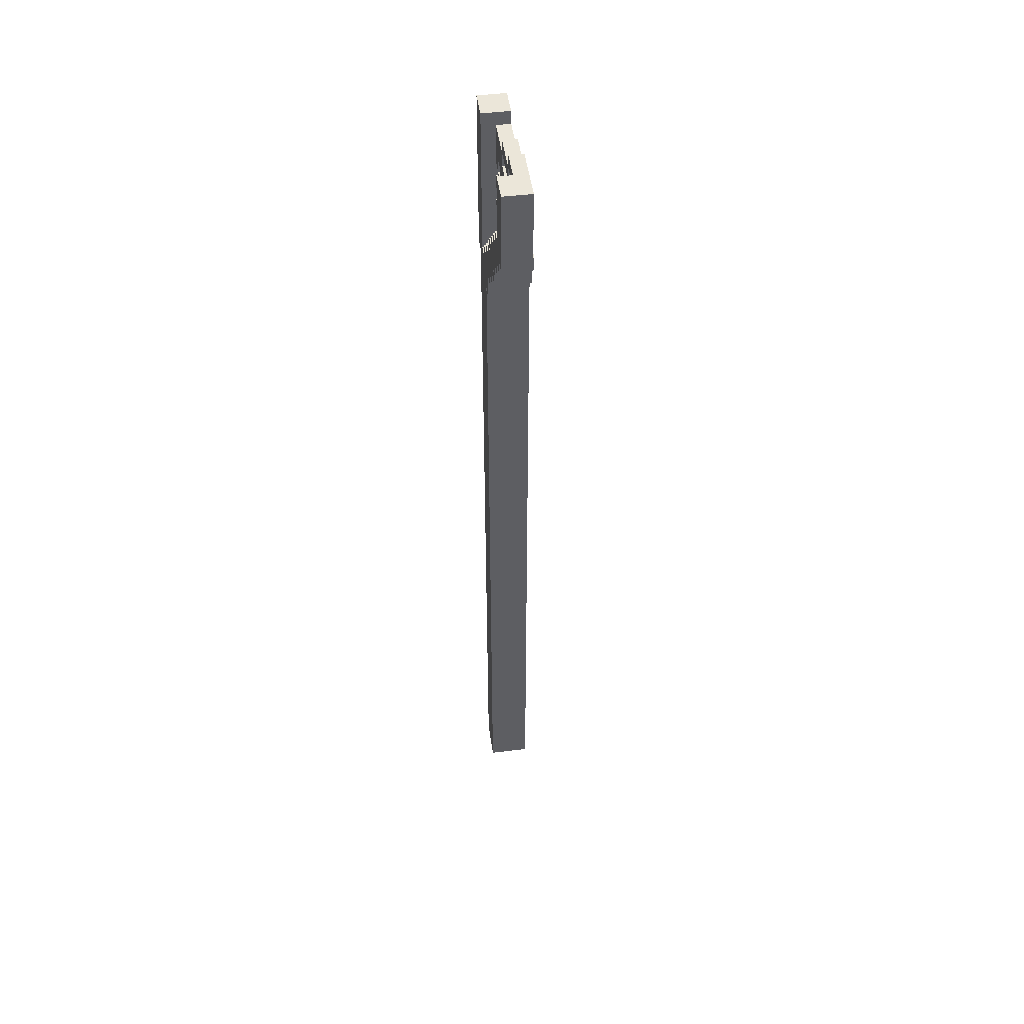
<metadata>
{"format":"obj","ext":"obj","renderer":"f3d","projection":"perspective","resolution":1024,"background":"white","views":[{"elev":47.8,"azim":-97.9,"up":"+Y"}]}
</metadata>
<code>
o
v -2.7 6.4 0.4
v -2.7 6.4 0.2
v -2.7 6.5 0.4
v -2.7 6.5 0.3
v -2.7 7 0.4
v -2.7 7 0.3
v -2.7 7 0.2
v -2.6 6.3 0.4
v -2.6 6.3 0.2
v -2.6 6.4 0.4
v -2.6 6.4 0.2
v -2.5 6.2 0.4
v -2.5 6.2 0.2
v -2.5 6.3 0.4
v -2.5 6.3 0.2
v -2.4 6.1 0.4
v -2.4 6.1 0.3
v -2.4 6.1 0.2
v -2.4 6.2 0.4
v -2.4 6.2 0.3
v -2.4 6.2 0.2
v -2.3 6 0.4
v -2.3 6 0.3
v -2.3 6 0.2
v -2.3 6.1 0.4
v -2.3 6.1 0.3
v -2.3 6.1 0.2
v -2.3 6.8 0.4
v -2.3 6.8 0.3
v -2.3 6.9 0.4
v -2.3 6.9 0.3
v -2.2 5.9 0.4
v -2.2 5.9 0.3
v -2.2 5.9 0.2
v -2.2 6 0.4
v -2.2 6 0.3
v -2.2 6 0.2
v -2.2 6.4 0.4
v -2.2 6.4 0.3
v -2.2 6.6 0.4
v -2.2 6.6 0.3
v -2.1 5.8 0.4
v -2.1 5.8 0.2
v -2.1 5.9 0.5
v -2.1 5.9 0.4
v -2.1 5.9 0.3
v -2.1 5.9 0.2
v -2.1 6 0.5
v -2.1 6 0.4
v -2.1 6.3 0.4
v -2.1 6.3 0.3
v -2.1 6.4 0.4
v -2.1 6.4 0.3
v -2 5.6 0.4
v -2 5.6 0.2
v -2 5.7 0.5
v -2 5.7 0.4
v -2 5.8 0.4
v -2 5.8 0.2
v -2 5.9 0.5
v -2 5.9 0.4
v -2 6.2 0.4
v -2 6.2 0.3
v -2 6.3 0.4
v -2 6.3 0.3
v -2 6.5 0.4
v -2 6.5 0.3
v -2 6.6 0.4
v -2 6.6 0.3
v -2 6.7 0.4
v -2 6.7 0.3
v -2 6.8 0.4
v -2 6.8 0.3
v -1.9 0 0.5
v -1.9 0 0.2
v -1.9 0.4 0.4
v -1.9 0.4 0.2
v -1.9 5 0.4
v -1.9 5 0.2
v -1.9 5.1 0.4
v -1.9 5.1 0.2
v -1.9 5.6 0.5
v -1.9 5.6 0.4
v -1.9 5.6 0.2
v -1.9 5.7 0.5
v -1.9 5.7 0.4
v -1.9 6.1 0.4
v -1.9 6.1 0.3
v -1.9 6.2 0.4
v -1.9 6.2 0.3
v -1.9 6.4 0.4
v -1.9 6.4 0.3
v -1.9 6.5 0.4
v -1.9 6.5 0.3
v -1.8 6.3 0.4
v -1.8 6.3 0.3
v -1.8 6.4 0.4
v -1.8 6.4 0.3
v -1.8 6.5 0.4
v -1.8 6.5 0.3
v -1.8 6.6 0.4
v -1.8 6.6 0.3
v -1.7 5.8 0.4
v -1.7 5.8 0.2
v -1.7 6.1 0.4
v -1.7 6.1 0.3
v -1.7 6.2 0.4
v -1.7 6.2 0.3
v -1.7 6.3 0.4
v -1.7 6.3 0.3
v -1.7 6.4 0.4
v -1.7 6.4 0.3
v -1.7 6.5 0.4
v -1.7 6.5 0.3
v -1.7 6.8 0.4
v -1.7 6.8 0.3
v -1.7 6.9 0.4
v -1.7 6.9 0.2
v -2.5 6.5 0.4
v -2.5 6.5 0.2
v -2.5 6.6 0.4
v -2.5 6.6 0.3
v -2.5 6.7 0.4
v -2.5 6.7 0.3
v -2.5 6.9 0.4
v -2.5 6.9 0.3
v -2.5 7 0.3
v -2.5 7 0.2
v -2.4 6.4 0.4
v -2.4 6.4 0.2
v -2.4 6.5 0.4
v -2.4 6.5 0.2
v -2.3 6.3 0.4
v -2.3 6.3 0.2
v -2.3 6.4 0.4
v -2.3 6.4 0.2
v -2.3 6.9 0.4
v -2.3 6.9 0.3
v -2.3 7 0.4
v -2.3 7 0.3
v -2.2 6.2 0.3
v -2.2 6.2 0.2
v -2.2 6.3 0.3
v -2.2 6.3 0.2
v -2.1 6.1 0.4
v -2.1 6.1 0.2
v -2.1 6.2 0.4
v -2.1 6.2 0.3
v -2.1 6.2 0.2
v -2.1 6.3 0.4
v -2.1 6.3 0.3
v -2.1 6.4 0.4
v -2.1 6.4 0.3
v -2.1 6.6 0.4
v -2.1 6.6 0.3
v -2 6 0.3
v -2 6 0.2
v -2 6.1 0.3
v -2 6.1 0.2
v -2 6.8 0.4
v -2 6.8 0.3
v -2 6.9 0.4
v -2 6.9 0.3
v -1.9 5.8 0.5
v -1.9 5.8 0.4
v -1.9 5.9 0.4
v -1.9 5.9 0.2
v -1.9 6 0.5
v -1.9 6 0.4
v -1.9 6 0.3
v -1.9 6 0.2
v -1.9 6.1 0.4
v -1.9 6.1 0.3
v -1.9 6.3 0.4
v -1.9 6.3 0.3
v -1.9 6.4 0.4
v -1.9 6.4 0.3
v -1.9 6.5 0.4
v -1.9 6.5 0.3
v -1.9 6.6 0.4
v -1.9 6.6 0.3
v -1.8 5.8 0.4
v -1.8 5.8 0.2
v -1.8 5.9 0.4
v -1.8 5.9 0.2
v -1.8 6.2 0.4
v -1.8 6.2 0.3
v -1.8 6.3 0.4
v -1.8 6.3 0.3
v -1.8 6.4 0.4
v -1.8 6.4 0.3
v -1.8 6.5 0.4
v -1.8 6.5 0.3
v -1.6 0 0.5
v -1.6 0 0.4
v -1.6 0 0.2
v -1.6 0.2 0.5
v -1.6 0.2 0.4
v -1.6 1 0.3
v -1.6 1 0.2
v -1.6 1.9 0.5
v -1.6 1.9 0.3
v -1.6 2 0.5
v -1.6 2 0.2
v -1.6 3.2 0.5
v -1.6 3.2 0.3
v -1.6 3.3 0.5
v -1.6 3.3 0.4
v -1.6 4.3 0.4
v -1.6 4.3 0.3
v -1.6 5.7 0.4
v -1.6 5.7 0.2
v -1.6 5.8 0.5
v -1.6 5.8 0.4
v -1.5 5.7 0.4
v -1.5 5.7 0.2
v -1.5 6.2 0.4
v -1.5 6.2 0.3
v -1.5 6.9 0.4
v -1.5 6.9 0.3
v -1.5 6.9 0.2
v -2.1 5.9 0.5
v -2.1 6 0.5
v -2 5.7 0.5
v -2 5.9 0.5
v -1.9 0 0.5
v -1.9 5.6 0.5
v -1.9 5.7 0.5
v -1.9 5.8 0.5
v -1.9 6 0.5
v -1.8 0.4 0.5
v -1.8 1.9 0.5
v -1.8 2 0.5
v -1.8 3.2 0.5
v -1.8 3.3 0.5
v -1.8 5.6 0.5
v -1.7 0.2 0.5
v -1.7 0.4 0.5
v -1.6 0 0.5
v -1.6 0.2 0.5
v -1.6 1.9 0.5
v -1.6 2 0.5
v -1.6 3.2 0.5
v -1.6 3.3 0.5
v -1.6 5.8 0.5
v -2.7 6.4 0.4
v -2.7 6.5 0.4
v -2.7 7 0.4
v -2.6 6.3 0.4
v -2.6 6.4 0.4
v -2.6 6.5 0.4
v -2.6 7 0.4
v -2.5 6.2 0.4
v -2.5 6.3 0.4
v -2.5 6.4 0.4
v -2.5 6.5 0.4
v -2.5 6.6 0.4
v -2.5 6.7 0.4
v -2.5 6.9 0.4
v -2.5 7 0.4
v -2.4 6.1 0.4
v -2.4 6.2 0.4
v -2.4 6.3 0.4
v -2.4 6.4 0.4
v -2.4 6.5 0.4
v -2.3 6 0.4
v -2.3 6.1 0.4
v -2.3 6.3 0.4
v -2.3 6.4 0.4
v -2.3 6.8 0.4
v -2.3 6.9 0.4
v -2.3 7 0.4
v -2.2 5.9 0.4
v -2.2 6 0.4
v -2.2 6.2 0.4
v -2.2 6.3 0.4
v -2.2 6.4 0.4
v -2.2 6.6 0.4
v -2.1 5.8 0.4
v -2.1 5.9 0.4
v -2.1 6 0.4
v -2.1 6.1 0.4
v -2.1 6.2 0.4
v -2.1 6.3 0.4
v -2.1 6.4 0.4
v -2.1 6.6 0.4
v -2 5.6 0.4
v -2 5.7 0.4
v -2 5.8 0.4
v -2 5.9 0.4
v -2 6 0.4
v -2 6.1 0.4
v -2 6.2 0.4
v -2 6.3 0.4
v -2 6.5 0.4
v -2 6.6 0.4
v -2 6.7 0.4
v -2 6.8 0.4
v -2 6.9 0.4
v -1.9 5.6 0.4
v -1.9 5.7 0.4
v -1.9 5.8 0.4
v -1.9 5.9 0.4
v -1.9 6 0.4
v -1.9 6.1 0.4
v -1.9 6.2 0.4
v -1.9 6.3 0.4
v -1.9 6.4 0.4
v -1.9 6.5 0.4
v -1.9 6.6 0.4
v -1.8 5.8 0.4
v -1.8 5.9 0.4
v -1.8 6.2 0.4
v -1.8 6.3 0.4
v -1.8 6.4 0.4
v -1.8 6.5 0.4
v -1.8 6.6 0.4
v -1.7 5.8 0.4
v -1.7 6.1 0.4
v -1.7 6.2 0.4
v -1.7 6.3 0.4
v -1.7 6.4 0.4
v -1.7 6.5 0.4
v -1.7 6.8 0.4
v -1.7 6.9 0.4
v -1.6 5.7 0.4
v -1.6 5.8 0.4
v -1.6 6.2 0.4
v -1.6 6.9 0.4
v -1.5 5.7 0.4
v -1.5 6.2 0.4
v -1.5 6.9 0.4
v -2.5 6.6 0.3
v -2.5 6.7 0.3
v -2.5 6.9 0.3
v -2.5 7 0.3
v -2.3 6.8 0.3
v -2.3 6.9 0.3
v -2.3 7 0.3
v -2.2 6.2 0.3
v -2.2 6.3 0.3
v -2.2 6.4 0.3
v -2.2 6.6 0.3
v -2.1 6.2 0.3
v -2.1 6.3 0.3
v -2.1 6.4 0.3
v -2.1 6.6 0.3
v -2 6 0.3
v -2 6.1 0.3
v -2 6.2 0.3
v -2 6.3 0.3
v -2 6.5 0.3
v -2 6.6 0.3
v -2 6.7 0.3
v -2 6.8 0.3
v -2 6.9 0.3
v -1.9 6 0.3
v -1.9 6.1 0.3
v -1.9 6.2 0.3
v -1.9 6.3 0.3
v -1.9 6.4 0.3
v -1.9 6.5 0.3
v -1.9 6.6 0.3
v -1.8 6.2 0.3
v -1.8 6.3 0.3
v -1.8 6.4 0.3
v -1.8 6.5 0.3
v -1.8 6.6 0.3
v -1.7 6.1 0.3
v -1.7 6.2 0.3
v -1.7 6.3 0.3
v -1.7 6.4 0.3
v -1.7 6.5 0.3
v -1.7 6.8 0.3
v -2.7 6.4 0.2
v -2.7 7 0.2
v -2.6 6.3 0.2
v -2.6 6.4 0.2
v -2.5 6.2 0.2
v -2.5 6.3 0.2
v -2.5 6.5 0.2
v -2.5 7 0.2
v -2.4 6.1 0.2
v -2.4 6.2 0.2
v -2.4 6.4 0.2
v -2.4 6.5 0.2
v -2.3 6 0.2
v -2.3 6.1 0.2
v -2.3 6.3 0.2
v -2.3 6.4 0.2
v -2.2 5.9 0.2
v -2.2 6 0.2
v -2.2 6.2 0.2
v -2.2 6.3 0.2
v -2.1 5.8 0.2
v -2.1 5.9 0.2
v -2.1 6.1 0.2
v -2.1 6.2 0.2
v -2 5.6 0.2
v -2 5.8 0.2
v -2 6 0.2
v -2 6.1 0.2
v -1.9 0 0.2
v -1.9 0.4 0.2
v -1.9 5 0.2
v -1.9 5.1 0.2
v -1.9 5.6 0.2
v -1.9 5.9 0.2
v -1.9 6 0.2
v -1.8 0 0.2
v -1.8 0.4 0.2
v -1.8 1.9 0.2
v -1.8 2 0.2
v -1.8 5.1 0.2
v -1.8 5.6 0.2
v -1.8 5.8 0.2
v -1.8 5.9 0.2
v -1.7 1 0.2
v -1.7 1.9 0.2
v -1.7 5 0.2
v -1.7 5.6 0.2
v -1.7 5.8 0.2
v -1.7 6.9 0.2
v -1.6 0 0.2
v -1.6 1 0.2
v -1.6 2 0.2
v -1.6 5.7 0.2
v -1.5 5.7 0.2
v -1.5 6.9 0.2
v -1.9 0 0.5
v -1.6 0 0.5
v -1.8 0 0.4
v -1.6 0 0.4
v -1.9 0 0.2
v -1.8 0 0.2
v -1.6 0 0.2
v -2 5.6 0.4
v -1.9 5.6 0.4
v -2 5.6 0.2
v -1.9 5.6 0.2
v -2 5.7 0.5
v -1.9 5.7 0.5
v -2 5.7 0.4
v -1.9 5.7 0.4
v -1.6 5.7 0.4
v -1.5 5.7 0.4
v -1.6 5.7 0.2
v -1.5 5.7 0.2
v -2.1 5.8 0.4
v -2 5.8 0.4
v -2.1 5.8 0.2
v -2 5.8 0.2
v -2.1 5.9 0.5
v -2 5.9 0.5
v -2.2 5.9 0.4
v -2.1 5.9 0.4
v -2 5.9 0.4
v -2.2 5.9 0.3
v -2.1 5.9 0.3
v -2.2 5.9 0.2
v -2.1 5.9 0.2
v -2.3 6 0.4
v -2.2 6 0.4
v -2.3 6 0.3
v -2.2 6 0.3
v -2.3 6 0.2
v -2.2 6 0.2
v -2.4 6.1 0.4
v -2.3 6.1 0.4
v -1.9 6.1 0.4
v -1.7 6.1 0.4
v -2.4 6.1 0.3
v -2.3 6.1 0.3
v -1.9 6.1 0.3
v -1.7 6.1 0.3
v -2.4 6.1 0.2
v -2.3 6.1 0.2
v -2.5 6.2 0.4
v -2.4 6.2 0.4
v -2 6.2 0.4
v -1.9 6.2 0.4
v -2.4 6.2 0.3
v -2 6.2 0.3
v -1.9 6.2 0.3
v -2.5 6.2 0.2
v -2.4 6.2 0.2
v -2.6 6.3 0.4
v -2.5 6.3 0.4
v -2.1 6.3 0.4
v -2 6.3 0.4
v -1.8 6.3 0.4
v -1.7 6.3 0.4
v -2.1 6.3 0.3
v -2 6.3 0.3
v -1.8 6.3 0.3
v -1.7 6.3 0.3
v -2.6 6.3 0.2
v -2.5 6.3 0.2
v -2.7 6.4 0.4
v -2.6 6.4 0.4
v -2.2 6.4 0.4
v -2.1 6.4 0.4
v -1.9 6.4 0.4
v -1.8 6.4 0.4
v -2.2 6.4 0.3
v -2.1 6.4 0.3
v -1.9 6.4 0.3
v -1.8 6.4 0.3
v -2.7 6.4 0.2
v -2.6 6.4 0.2
v -2 6.5 0.4
v -1.9 6.5 0.4
v -1.8 6.5 0.4
v -1.7 6.5 0.4
v -2 6.5 0.3
v -1.9 6.5 0.3
v -1.8 6.5 0.3
v -1.7 6.5 0.3
v -2.5 6.6 0.4
v -2.2 6.6 0.4
v -2.1 6.6 0.4
v -2 6.6 0.4
v -1.9 6.6 0.4
v -1.8 6.6 0.4
v -2.5 6.6 0.3
v -2.2 6.6 0.3
v -2.1 6.6 0.3
v -2 6.6 0.3
v -1.9 6.6 0.3
v -1.8 6.6 0.3
v -2.3 6.8 0.4
v -2 6.8 0.4
v -2.3 6.8 0.3
v -2 6.8 0.3
v -2.5 6.9 0.4
v -2.3 6.9 0.4
v -2.5 6.9 0.3
v -2.3 6.9 0.3
v -1.9 5.8 0.5
v -1.6 5.8 0.5
v -1.9 5.8 0.4
v -1.8 5.8 0.4
v -1.7 5.8 0.4
v -1.6 5.8 0.4
v -1.8 5.8 0.2
v -1.7 5.8 0.2
v -1.9 5.9 0.4
v -1.8 5.9 0.4
v -1.9 5.9 0.2
v -1.8 5.9 0.2
v -2.1 6 0.5
v -1.9 6 0.5
v -2.1 6 0.4
v -2 6 0.4
v -1.9 6 0.4
v -2 6 0.3
v -1.9 6 0.3
v -2 6 0.2
v -1.9 6 0.2
v -2.1 6.1 0.4
v -2 6.1 0.4
v -1.9 6.1 0.4
v -2 6.1 0.3
v -1.9 6.1 0.3
v -2.1 6.1 0.2
v -2 6.1 0.2
v -1.8 6.2 0.4
v -1.7 6.2 0.4
v -2.2 6.2 0.3
v -2.1 6.2 0.3
v -1.8 6.2 0.3
v -1.7 6.2 0.3
v -2.2 6.2 0.2
v -2.1 6.2 0.2
v -2.3 6.3 0.4
v -2.2 6.3 0.4
v -2.1 6.3 0.4
v -1.9 6.3 0.4
v -1.8 6.3 0.4
v -2.2 6.3 0.3
v -2.1 6.3 0.3
v -1.9 6.3 0.3
v -1.8 6.3 0.3
v -2.3 6.3 0.2
v -2.2 6.3 0.2
v -2.4 6.4 0.4
v -2.3 6.4 0.4
v -2.1 6.4 0.4
v -1.9 6.4 0.4
v -1.8 6.4 0.4
v -1.7 6.4 0.4
v -2.1 6.4 0.3
v -1.9 6.4 0.3
v -1.8 6.4 0.3
v -1.7 6.4 0.3
v -2.4 6.4 0.2
v -2.3 6.4 0.2
v -2.5 6.5 0.4
v -2.4 6.5 0.4
v -1.9 6.5 0.4
v -1.8 6.5 0.4
v -1.9 6.5 0.3
v -1.8 6.5 0.3
v -2.5 6.5 0.2
v -2.4 6.5 0.2
v -2.5 6.7 0.4
v -2 6.7 0.4
v -2.5 6.7 0.3
v -2 6.7 0.3
v -2 6.8 0.4
v -1.7 6.8 0.4
v -2 6.8 0.3
v -1.7 6.8 0.3
v -2.3 6.9 0.4
v -2 6.9 0.4
v -1.7 6.9 0.4
v -1.6 6.9 0.4
v -1.5 6.9 0.4
v -2.3 6.9 0.3
v -2 6.9 0.3
v -1.6 6.9 0.3
v -1.5 6.9 0.3
v -1.7 6.9 0.2
v -1.5 6.9 0.2
v -2.7 7 0.4
v -2.6 7 0.4
v -2.5 7 0.4
v -2.3 7 0.4
v -2.7 7 0.3
v -2.6 7 0.3
v -2.5 7 0.3
v -2.3 7 0.3
v -2.7 7 0.2
v -2.5 7 0.2
f 3 2 1
f 4 2 3
f 5 4 3
f 6 2 4
f 6 4 5
f 7 2 6
f 10 9 8
f 11 9 10
f 14 13 12
f 15 13 14
f 19 17 16
f 20 18 17
f 20 17 19
f 21 18 20
f 25 23 22
f 26 24 23
f 26 23 25
f 27 24 26
f 30 29 28
f 31 29 30
f 35 33 32
f 36 34 33
f 36 33 35
f 37 34 36
f 40 39 38
f 41 39 40
f 45 43 42
f 46 43 45
f 47 43 46
f 48 45 44
f 49 45 48
f 52 51 50
f 53 51 52
f 57 55 54
f 58 55 57
f 58 57 56
f 59 55 58
f 60 58 56
f 61 58 60
f 64 63 62
f 65 63 64
f 68 67 66
f 69 67 68
f 72 71 70
f 73 71 72
f 76 75 74
f 77 75 76
f 78 76 74
f 78 77 76
f 79 77 78
f 80 78 74
f 80 79 78
f 81 79 80
f 82 80 74
f 83 81 80
f 83 80 82
f 84 81 83
f 85 83 82
f 86 83 85
f 89 88 87
f 90 88 89
f 93 92 91
f 94 92 93
f 97 96 95
f 98 96 97
f 101 100 99
f 102 100 101
f 105 104 103
f 106 104 105
f 108 104 106
f 109 108 107
f 110 104 108
f 110 108 109
f 112 104 110
f 113 112 111
f 114 104 112
f 114 112 113
f 116 104 114
f 117 116 115
f 118 104 116
f 118 116 117
f 119 120 121
f 121 120 122
f 122 120 124
f 123 124 125
f 124 120 126
f 125 124 126
f 126 120 127
f 127 120 128
f 129 130 131
f 131 130 132
f 133 134 135
f 135 134 136
f 137 138 139
f 139 138 140
f 141 142 143
f 143 142 144
f 145 146 147
f 147 146 148
f 148 146 149
f 147 148 150
f 150 148 151
f 152 153 154
f 154 153 155
f 156 157 158
f 158 157 159
f 160 161 162
f 162 161 163
f 164 165 166
f 164 166 168
f 166 167 168
f 168 167 169
f 169 167 170
f 170 167 171
f 169 170 172
f 172 170 173
f 174 175 176
f 176 175 177
f 178 179 180
f 180 179 181
f 182 183 184
f 184 183 185
f 186 187 188
f 188 187 189
f 190 191 192
f 192 191 193
f 194 195 197
f 195 196 198
f 197 195 198
f 197 198 199
f 198 196 199
f 199 196 200
f 197 199 201
f 199 200 202
f 201 199 202
f 201 202 203
f 202 200 204
f 203 202 204
f 203 204 205
f 205 204 206
f 205 206 207
f 207 206 208
f 207 208 209
f 208 206 209
f 206 204 210
f 209 206 210
f 207 209 211
f 209 210 211
f 210 204 212
f 211 210 212
f 207 211 213
f 213 211 214
f 215 216 217
f 217 216 218
f 217 218 219
f 218 216 220
f 219 218 220
f 220 216 221
f 225 223 222
f 228 225 224
f 229 225 228
f 230 223 225
f 230 225 229
f 231 227 226
f 232 227 231
f 233 227 232
f 234 227 233
f 235 227 234
f 236 229 228
f 236 227 235
f 236 228 227
f 237 231 226
f 238 232 231
f 238 231 237
f 239 237 226
f 240 238 237
f 240 237 239
f 241 232 238
f 241 238 240
f 241 233 232
f 242 234 233
f 242 233 241
f 243 235 234
f 243 234 242
f 244 236 235
f 244 235 243
f 245 229 236
f 245 236 244
f 250 247 246
f 251 248 247
f 251 247 250
f 252 248 251
f 254 250 249
f 255 251 250
f 255 250 254
f 256 252 251
f 256 251 255
f 257 252 256
f 258 252 257
f 259 252 258
f 260 252 259
f 262 254 253
f 262 255 254
f 262 256 255
f 263 256 262
f 264 256 263
f 265 256 264
f 267 262 261
f 267 263 262
f 268 264 263
f 268 263 267
f 269 264 268
f 271 260 259
f 272 260 271
f 274 267 266
f 275 268 267
f 276 268 275
f 278 258 257
f 280 274 273
f 281 267 274
f 281 274 280
f 282 275 267
f 282 267 281
f 283 276 275
f 283 275 282
f 284 276 283
f 285 278 277
f 286 258 278
f 286 278 285
f 289 280 279
f 290 280 289
f 291 282 281
f 292 282 291
f 294 285 284
f 296 258 286
f 297 258 296
f 298 271 270
f 299 271 298
f 300 288 287
f 301 288 300
f 304 292 291
f 305 292 304
f 306 294 293
f 307 285 294
f 307 294 306
f 308 285 307
f 309 297 296
f 309 298 297
f 309 296 295
f 310 298 309
f 311 303 302
f 312 303 311
f 313 307 306
f 313 306 305
f 314 307 313
f 315 309 308
f 316 309 315
f 317 298 310
f 319 313 305
f 320 313 319
f 321 315 314
f 322 315 321
f 323 317 316
f 324 298 317
f 324 317 323
f 327 322 321
f 327 325 324
f 327 324 323
f 327 323 322
f 327 321 320
f 327 320 319
f 327 319 318
f 328 325 327
f 329 325 328
f 330 327 326
f 330 328 327
f 331 329 328
f 331 328 330
f 332 329 331
f 335 336 338
f 338 336 339
f 333 334 343
f 340 341 344
f 344 341 345
f 342 343 346
f 343 334 347
f 346 343 347
f 345 346 351
f 347 334 353
f 353 334 354
f 337 338 355
f 355 338 356
f 348 349 357
f 357 349 358
f 350 351 359
f 351 346 360
f 359 351 360
f 360 346 361
f 353 354 362
f 352 353 362
f 354 355 362
f 362 355 363
f 358 359 364
f 359 360 364
f 364 360 365
f 361 362 366
f 366 362 367
f 363 355 368
f 358 364 369
f 369 364 370
f 365 366 371
f 371 366 372
f 367 368 373
f 368 355 374
f 373 368 374
f 375 376 378
f 377 378 380
f 378 376 381
f 380 378 381
f 381 376 382
f 379 380 384
f 380 381 384
f 384 381 385
f 385 381 386
f 383 384 388
f 384 385 388
f 388 385 389
f 389 385 390
f 387 388 392
f 388 389 392
f 392 389 393
f 393 389 394
f 391 392 396
f 392 393 396
f 396 393 397
f 397 393 398
f 395 396 400
f 396 397 400
f 400 397 401
f 401 397 402
f 399 400 407
f 400 401 407
f 407 401 408
f 408 401 409
f 403 404 410
f 404 405 411
f 410 404 411
f 411 405 412
f 412 405 413
f 405 406 414
f 406 407 414
f 407 408 414
f 414 408 415
f 415 408 416
f 416 408 417
f 411 412 418
f 410 411 418
f 412 413 419
f 418 412 419
f 413 405 420
f 405 414 420
f 414 415 420
f 415 416 421
f 420 415 421
f 421 416 422
f 410 418 424
f 418 419 425
f 424 418 425
f 421 422 426
f 425 419 426
f 420 421 426
f 413 420 426
f 422 423 426
f 419 413 426
f 426 423 427
f 427 423 428
f 428 423 429
f 432 431 430
f 433 431 432
f 434 432 430
f 435 433 432
f 435 432 434
f 436 433 435
f 439 438 437
f 440 438 439
f 443 442 441
f 444 442 443
f 447 446 445
f 448 446 447
f 451 450 449
f 452 450 451
f 456 454 453
f 457 454 456
f 458 456 455
f 459 456 458
f 460 459 458
f 461 459 460
f 464 463 462
f 465 463 464
f 466 465 464
f 467 465 466
f 472 469 468
f 473 469 472
f 474 471 470
f 475 471 474
f 476 473 472
f 477 473 476
f 482 479 478
f 483 481 480
f 484 481 483
f 485 482 478
f 486 482 485
f 493 490 489
f 494 490 493
f 495 492 491
f 496 492 495
f 497 488 487
f 498 488 497
f 505 502 501
f 506 502 505
f 507 504 503
f 508 504 507
f 509 500 499
f 510 500 509
f 515 512 511
f 516 512 515
f 517 514 513
f 518 514 517
f 525 520 519
f 526 520 525
f 527 522 521
f 528 522 527
f 529 524 523
f 530 524 529
f 533 532 531
f 534 532 533
f 537 536 535
f 538 536 537
f 539 540 541
f 541 540 542
f 542 540 543
f 543 540 544
f 542 543 545
f 545 543 546
f 547 548 549
f 549 548 550
f 551 552 553
f 553 552 554
f 554 552 555
f 556 557 558
f 558 557 559
f 560 561 563
f 561 562 563
f 563 562 564
f 560 563 565
f 565 563 566
f 567 568 571
f 571 568 572
f 569 570 573
f 573 570 574
f 575 576 580
f 576 577 580
f 580 577 581
f 578 579 582
f 582 579 583
f 575 580 584
f 584 580 585
f 588 589 592
f 592 589 593
f 590 591 594
f 594 591 595
f 586 587 596
f 596 587 597
f 600 601 602
f 602 601 603
f 598 599 604
f 604 599 605
f 606 607 608
f 608 607 609
f 610 611 612
f 612 611 613
f 614 615 619
f 619 615 620
f 617 618 621
f 616 617 621
f 621 618 622
f 616 621 623
f 621 622 623
f 623 622 624
f 625 626 629
f 626 627 630
f 629 626 630
f 627 628 631
f 630 627 631
f 631 628 632
f 629 630 633
f 630 631 633
f 633 631 634

</code>
